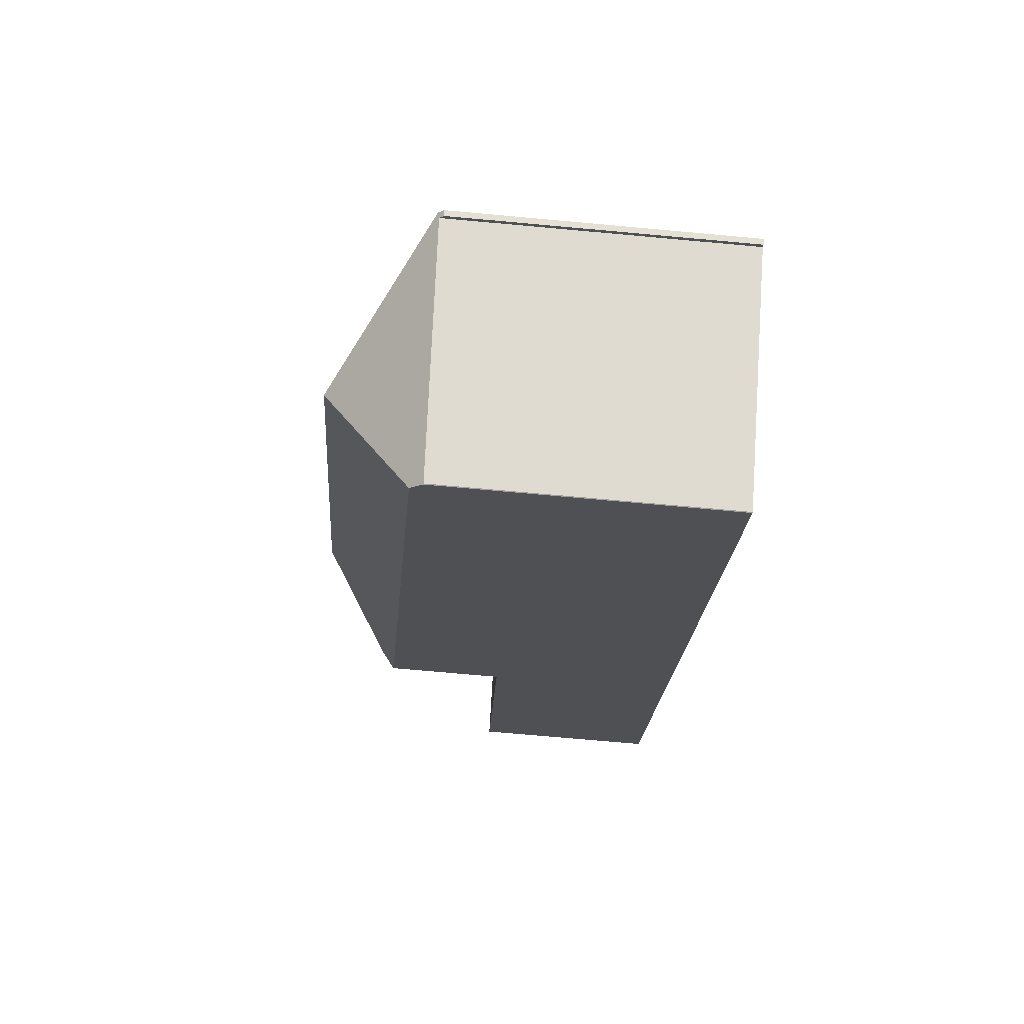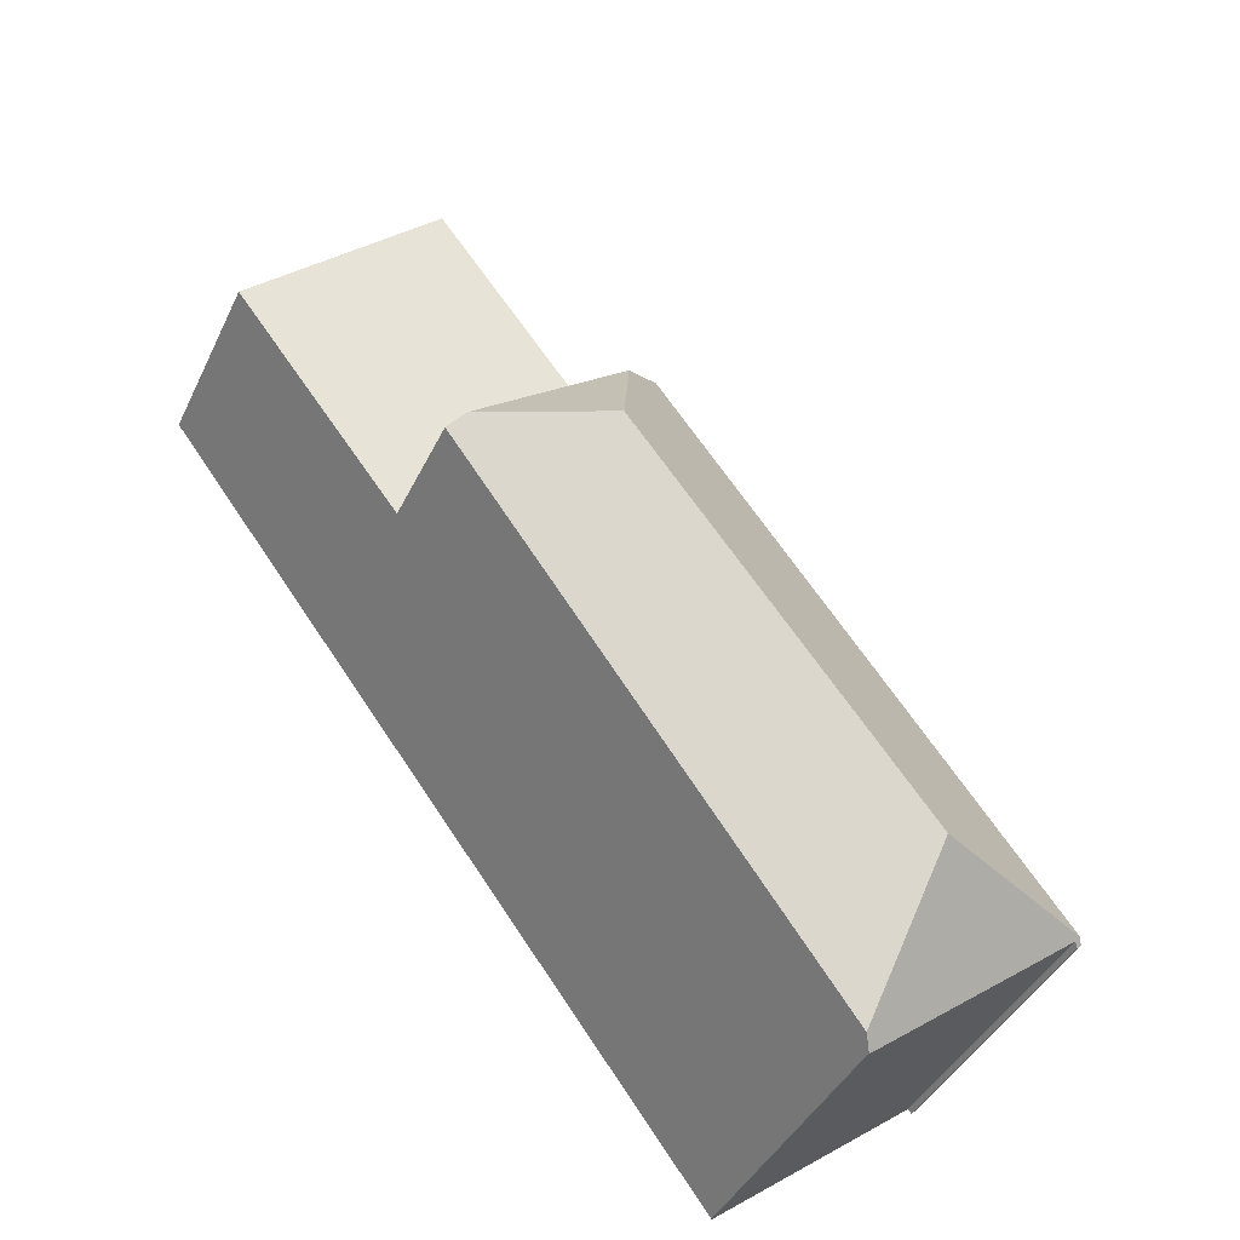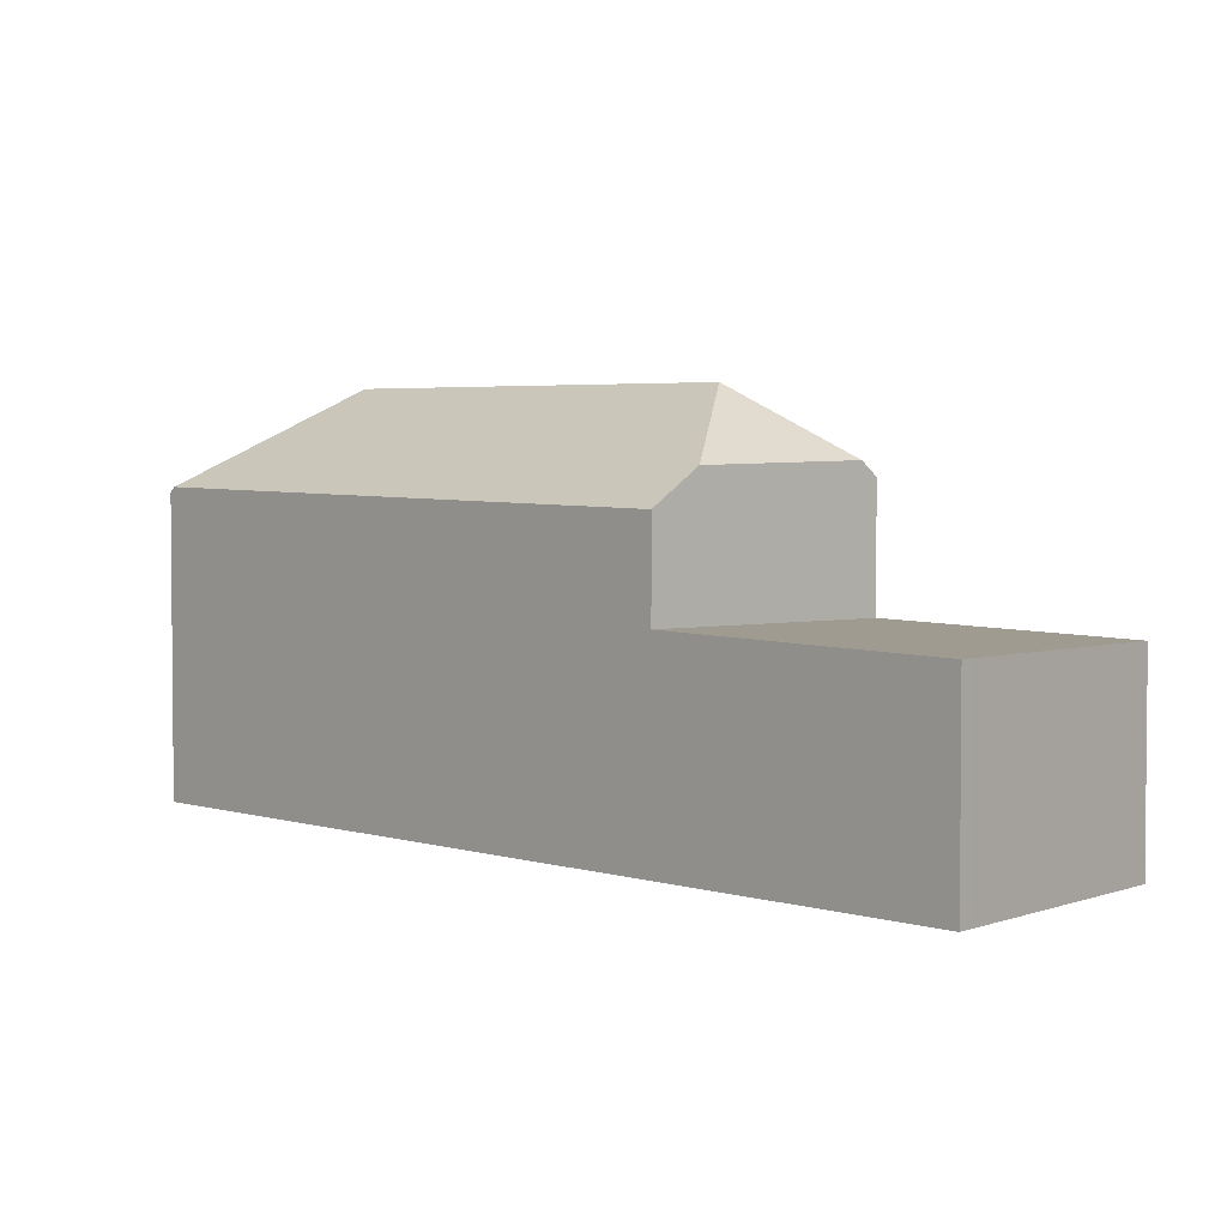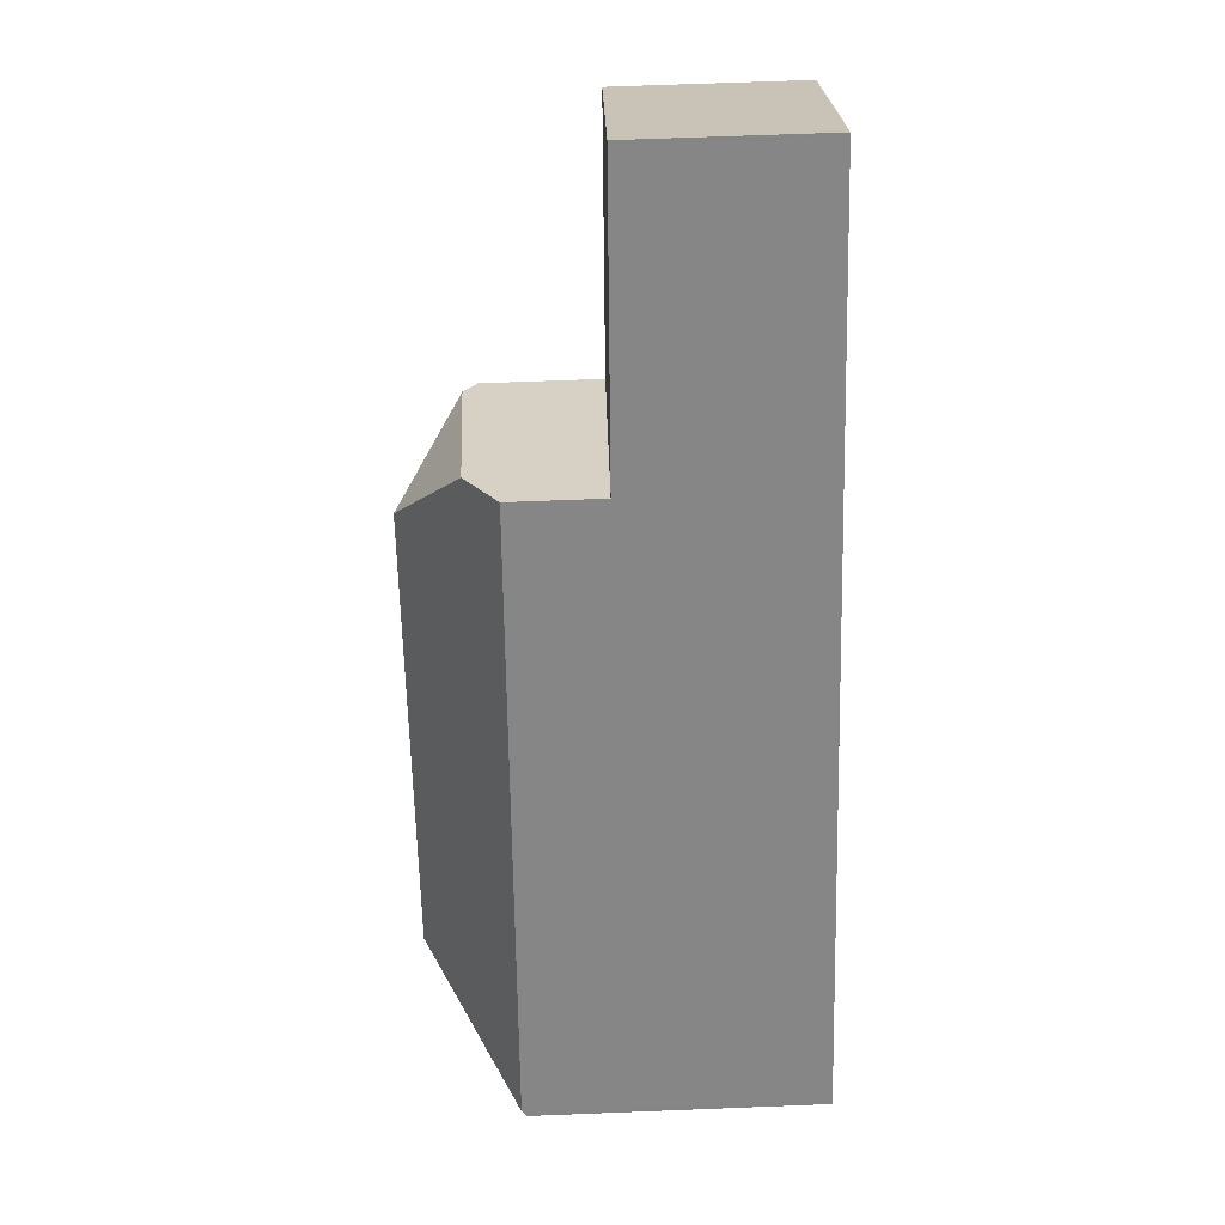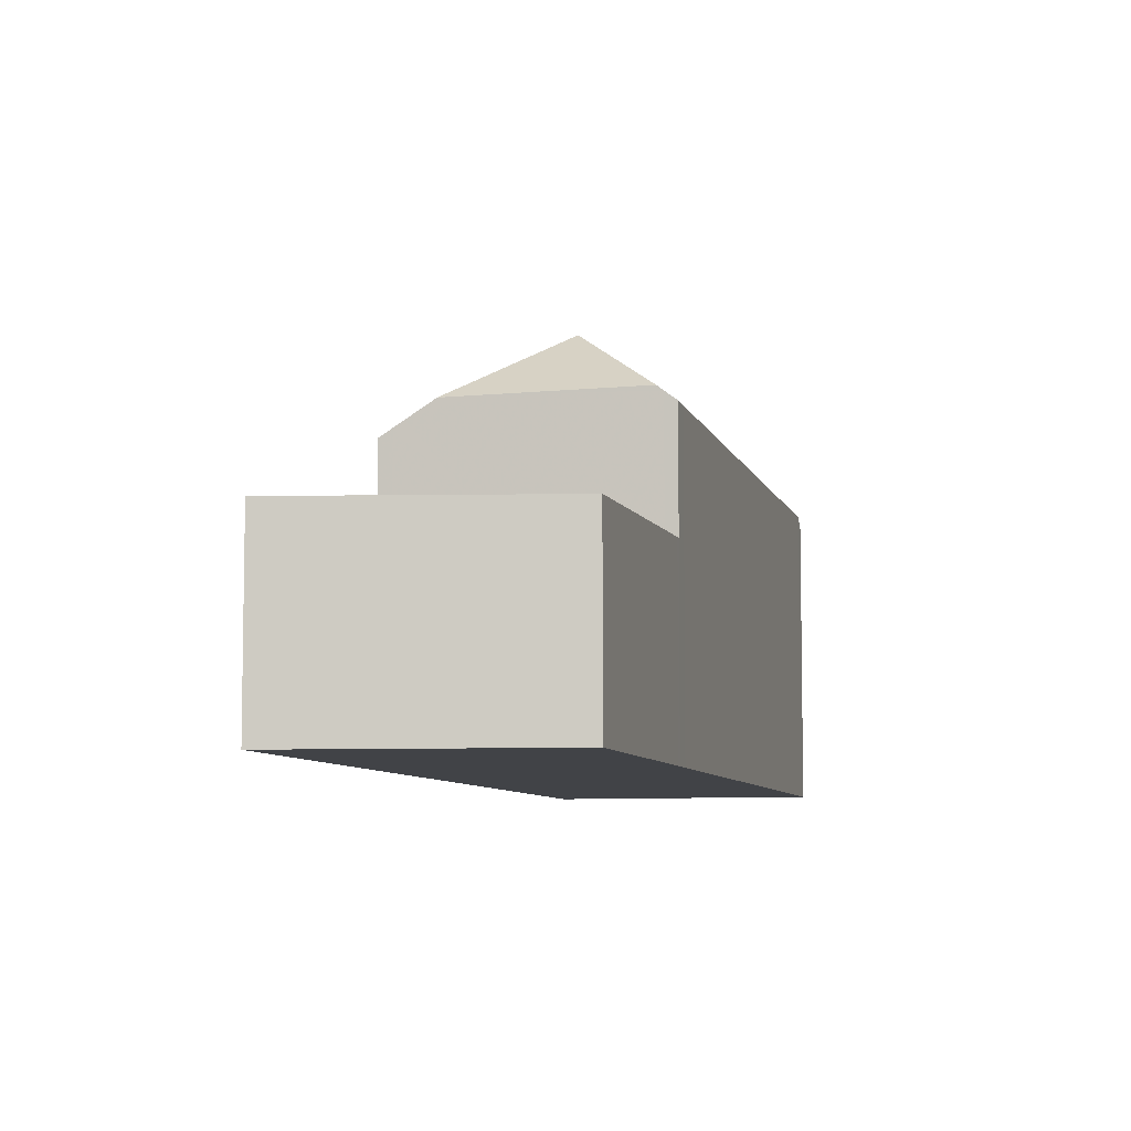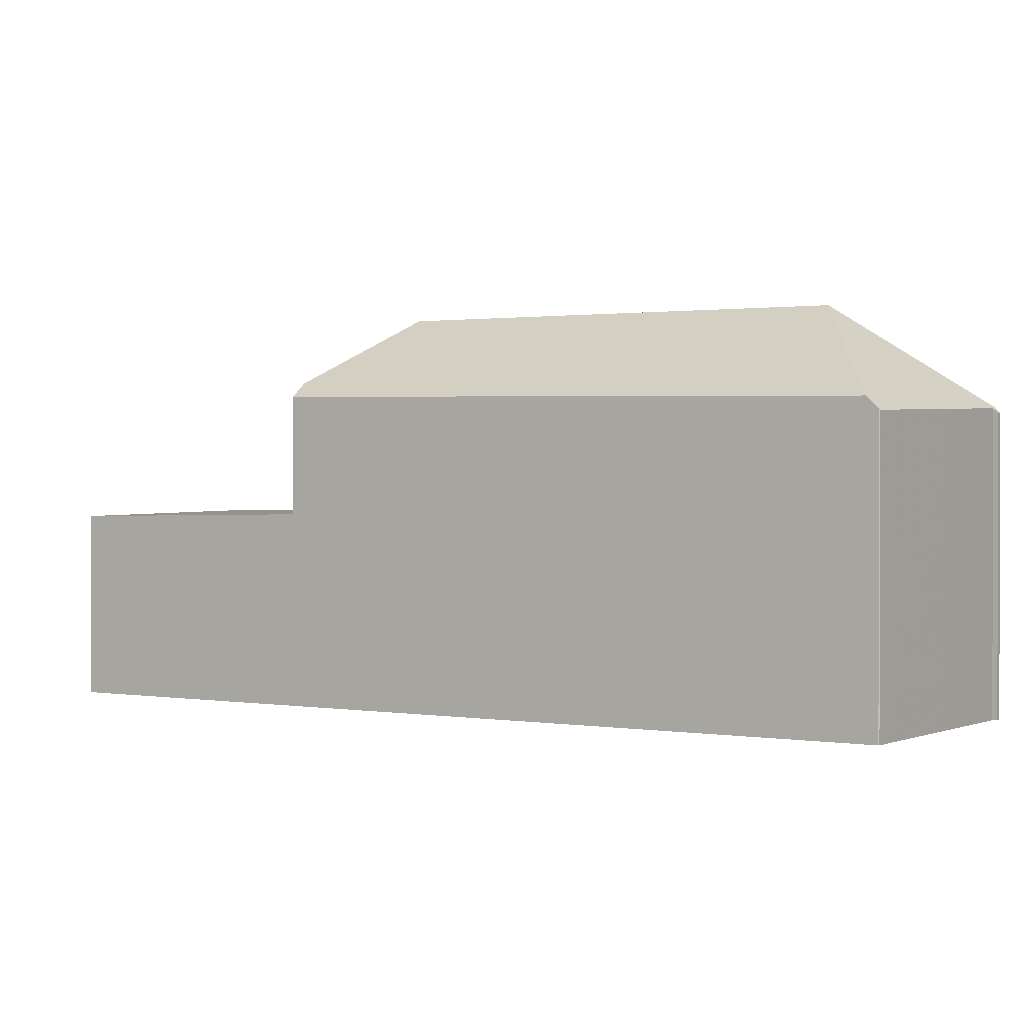
<metadata>
{"format":"obj","ext":"obj","renderer":"f3d","projection":"perspective","resolution":1024,"background":"white","views":[{"elev":-71.6,"azim":84.8,"up":"+Y"},{"elev":-41.2,"azim":-23.9,"up":"+Y"},{"elev":3.7,"azim":173.6,"up":"+Z"},{"elev":64.9,"azim":87.7,"up":"+Y"},{"elev":-7.3,"azim":-128.8,"up":"+Z"},{"elev":0.8,"azim":-19.1,"up":"+Z"}]}
</metadata>
<code>
v -656.8 -1601 2.921
v -653.8 -1598 2.964
v -644.9 -1610 4.509
v -645 -1610 4.501
v -645 -1610 4.573
v -648.2 -1612 4.455
v -648.2 -1612 4.464
v -645 -1610 4.594
v -647.7 -1610 6.013
v -652.1 -1604 6.035
v -646.2 -1610 5.232
v -645.2 -1610 4.692
v -645 -1610 4.594
v -650.9 -1602 4.478
v -648.3 -1612 4.648
v -647.7 -1610 6.013
v -652.1 -1604 6.035
v -654.2 -1604 4.814
v -655.7 -1602 2.948
v -652.4 -1600 3
v -652.6 -1600 2.997
v -654 -1598 2.961
v -651.1 -1602 3.033
v -654.2 -1604 2.985
v -651 -1602 3.036
v -654.2 -1604 2.986
v -655.7 -1602 2.948
v -651.1 -1602 3.034
v -654.2 -1604 2.987
v -654.2 -1604 2.987
v -652.4 -1603 3.015
v -652.1 -1603 3.019
v -654.2 -1604 2.987
v -650.9 -1602 3.037
v -647.7 -1610 6.013
v -648.3 -1612 4.648
v -652.1 -1604 6.035
v -651.6 -1602 4.998
v -653.9 -1604 5.034
v -646.3 -1611 4.525
v -646.2 -1610 5.232
v -652.4 -1603 3.015
v -654.7 -1599 2.95
v -653.6 -1601 2.98
v -652.4 -1603 3.014
v -651.2 -1602 4.714
v -645.2 -1610 4.692
v -645.1 -1610 4.571
v -651.1 -1602 3.034
v -651.1 -1602 4.609
v -651.2 -1602 3.032
v -651 -1602 3.034
v -652.1 -1603 3.019
v -654 -1605 4.808
v -653.6 -1604 5.246
v -653.6 -1604 5.246
v -652.1 -1603 5.005
v -652.1 -1603 3.446
v -651.6 -1602 3.026
v -654 -1605 4.815
v -653 -1606 4.78
v -656.7 -1601 2.922
v -654.2 -1604 4.822
v -654.2 -1604 2.987
v -656.7 -1601 2.922
v -654.7 -1599 2.951
v -653.9 -1598 2.962
v -653.8 -1598 2.964
v -656.7 -1601 2.922
v -653.3 -1604 5.38
v -651.6 -1603 5.11
v -651.6 -1603 5.11
v -651.2 -1602 4.717
v -653.9 -1605 4.811
v -653.3 -1604 5.38
v -651.1 -1602 4.609
v -650.9 -1602 4.478
v -653.9 -1605 4.805
v -652 -1601 3.011
v -651.9 -1601 3.013
v -653.1 -1602 2.996
v -654.8 -1604 2.971
v -654.8 -1604 2.971
v -650.9 -1602 3.037
v -651.6 -1602 4.998
v -652.1 -1603 5.005
v -654.2 -1604 4.822
v -654.2 -1604 4.814
v -653.9 -1604 5.034
v -651.2 -1602 4.714
v -651.6 -1602 4.998
v -651.1 -1602 4.609
v -650.9 -1602 4.478
v -653.9 -1604 5.034
v -655.6 -1602 2.95
v -654.7 -1603 2.973
v -654 -1604 4.956
v -653.8 -1605 4.949
v -653.7 -1605 4.945
v -648.3 -1612 4.754
v -656.6 -1601 2.924
v -656.6 -1601 2.923
v -648.3 -1612 4.754
v -654.1 -1604 2.988
v -654 -1604 2.989
v -654 -1604 4.956
v -648.1 -1612 4.459
v -654 -1604 2.989
v -648.2 -1612 4.506
v -648.1 -1612 4.51
v -646.3 -1611 4.577
v -645.1 -1610 4.622
v -645 -1610 4.594
v -645 -1610 4.625
v -645 -1610 4.625
v -656.7 -1601 2.922
v -656.8 -1601 2.921
v -656.8 -1601 0
v -656.7 -1601 0
v -653.8 -1598 2.964
v -653.8 -1598 2.964
v -653.8 -1598 0
v -653.8 -1598 4.441e-16
v -645 -1610 4.501
v -644.9 -1610 4.509
v -644.9 -1610 0
v -645 -1610 0
v -645 -1610 4.573
v -645 -1610 4.501
v -645 -1610 0
v -645 -1610 8.882e-16
v -645.1 -1610 4.571
v -645 -1610 4.573
v -645 -1610 8.882e-16
v -645.1 -1610 0
v -648.2 -1612 4.464
v -648.2 -1612 4.455
v -648.2 -1612 0
v -648.2 -1612 0
v -648.2 -1612 4.506
v -648.2 -1612 4.464
v -648.2 -1612 0
v -648.2 -1612 0
v -644.9 -1610 4.509
v -645 -1610 4.594
v -645 -1610 0
v -644.9 -1610 0
v -656.7 -1601 2.922
v -655.7 -1602 2.948
v -655.7 -1602 0
v -656.7 -1601 0
v -651.9 -1601 3.013
v -652.4 -1600 3
v -652.4 -1600 0
v -651.9 -1601 0
v -653.8 -1598 2.964
v -654 -1598 2.961
v -654 -1598 0
v -653.8 -1598 0
v -654.8 -1604 2.971
v -654.2 -1604 2.985
v -654.2 -1604 0
v -654.8 -1604 0
v -650.9 -1602 3.037
v -651 -1602 3.036
v -651 -1602 -4.441e-16
v -650.9 -1602 -4.441e-16
v -654.2 -1604 2.985
v -654.2 -1604 2.987
v -654.2 -1604 0
v -654.2 -1604 0
v -653 -1606 4.78
v -648.3 -1612 4.648
v -648.3 -1612 0
v -653 -1606 0
v -648.1 -1612 4.459
v -646.3 -1611 4.525
v -646.3 -1611 0
v -648.1 -1612 0
v -654 -1598 2.961
v -654.7 -1599 2.95
v -654.7 -1599 0
v -654 -1598 0
v -646.3 -1611 4.525
v -645.1 -1610 4.571
v -645.1 -1610 0
v -646.3 -1611 0
v -651 -1602 3.036
v -651 -1602 3.034
v -651 -1602 4.441e-16
v -651 -1602 -4.441e-16
v -654.2 -1604 4.814
v -654 -1605 4.808
v -654 -1605 0
v -654.2 -1604 -8.882e-16
v -653.9 -1605 4.805
v -653 -1606 4.78
v -653 -1606 0
v -653.9 -1605 0
v -656.6 -1601 2.923
v -656.7 -1601 2.922
v -656.7 -1601 0
v -656.6 -1601 -4.441e-16
v -652.4 -1600 3
v -653.8 -1598 2.964
v -653.8 -1598 4.441e-16
v -652.4 -1600 0
v -656.8 -1601 2.921
v -656.7 -1601 2.922
v -656.7 -1601 0
v -656.8 -1601 0
v -645 -1610 4.594
v -650.9 -1602 4.478
v -650.9 -1602 0
v -645 -1610 0
v -654 -1605 4.808
v -653.9 -1605 4.805
v -653.9 -1605 0
v -654 -1605 0
v -651 -1602 3.034
v -651.9 -1601 3.013
v -651.9 -1601 0
v -651 -1602 4.441e-16
v -655.7 -1602 2.948
v -654.8 -1604 2.971
v -654.8 -1604 0
v -655.7 -1602 0
v -650.9 -1602 4.478
v -650.9 -1602 4.478
v -650.9 -1602 8.882e-16
v -650.9 -1602 0
v -654.7 -1599 2.95
v -656.6 -1601 2.923
v -656.6 -1601 -4.441e-16
v -654.7 -1599 0
v -648.2 -1612 4.455
v -648.1 -1612 4.459
v -648.1 -1612 0
v -648.2 -1612 0
v -648.3 -1612 4.648
v -648.2 -1612 4.506
v -648.2 -1612 0
v -648.3 -1612 0
v -645 -1610 4.594
v -645 -1610 4.594
v -645 -1610 0
v -645 -1610 0
v -656.8 -1601 0
v -653.8 -1598 0
v -644.9 -1610 0
v -645 -1610 0
v -645 -1610 0
v -648.2 -1612 0
v -648.2 -1612 0
f 52 25 23 51
f 112 48 40 111
f 76 12 11 73
f 114 12 76 77 113
f 74 61 78
f 68 20 21 67
f 65 27 19 69
f 83 26 24 82
f 30 24 26 29
f 105 29 26 104
f 104 26 83 96
f 53 42 58
f 111 40 107 110
f 67 21 44 66
f 59 23 28 32
f 51 23 59
f 86 56 94
f 106 39 57 58 42 108
f 115 13 3 4 5 48 112
f 50 14 34 49
f 80 52 51 79
f 58 46 50 49 53
f 32 31 45 59
f 79 51 59 45 81
f 85 71 70 56 86
f 57 38 46 58
f 73 11 9 10 72
f 100 36 61 74 99
f 95 27 65 101
f 64 33 18 63
f 101 65 62 102
f 67 22 2 68
f 69 1 62 65
f 66 43 22 67
f 71 17 70
f 99 74 60 98
f 78 54 60 74
f 28 23 25 84
f 79 21 20 80
f 81 44 21 79
f 82 19 27 83
f 96 83 27 95
f 87 60 54 88
f 98 60 87 97
f 90 73 72 91
f 92 76 73 90
f 93 77 76 92
f 95 44 81 96
f 97 89 55 98
f 99 75 37 35 100
f 101 66 44 95
f 102 43 66 101
f 98 55 75 99
f 104 45 31 105
f 96 81 45 104
f 110 107 6 7 109
f 108 64 63 106
f 109 15 103 110
f 111 41 47 112
f 113 8 114
f 110 103 16 41 111
f 112 47 115
f 117 118 119 116
f 121 122 123 120
f 125 126 127 124
f 129 130 131 128
f 133 134 135 132
f 137 138 139 136
f 141 142 143 140
f 145 146 147 144
f 149 150 151 148
f 153 154 155 152
f 157 158 159 156
f 161 162 163 160
f 165 166 167 164
f 169 170 171 168
f 173 174 175 172
f 177 178 179 176
f 181 182 183 180
f 185 186 187 184
f 189 190 191 188
f 193 194 195 192
f 197 198 199 196
f 201 202 203 200
f 205 206 207 204
f 209 210 211 208
f 213 214 215 212
f 217 218 219 216
f 221 222 223 220
f 225 226 227 224
f 229 230 231 228
f 233 234 235 232
f 237 238 239 236
f 241 242 243 240
f 245 246 247 244
f 249 250 251 252 253 254 248

</code>
